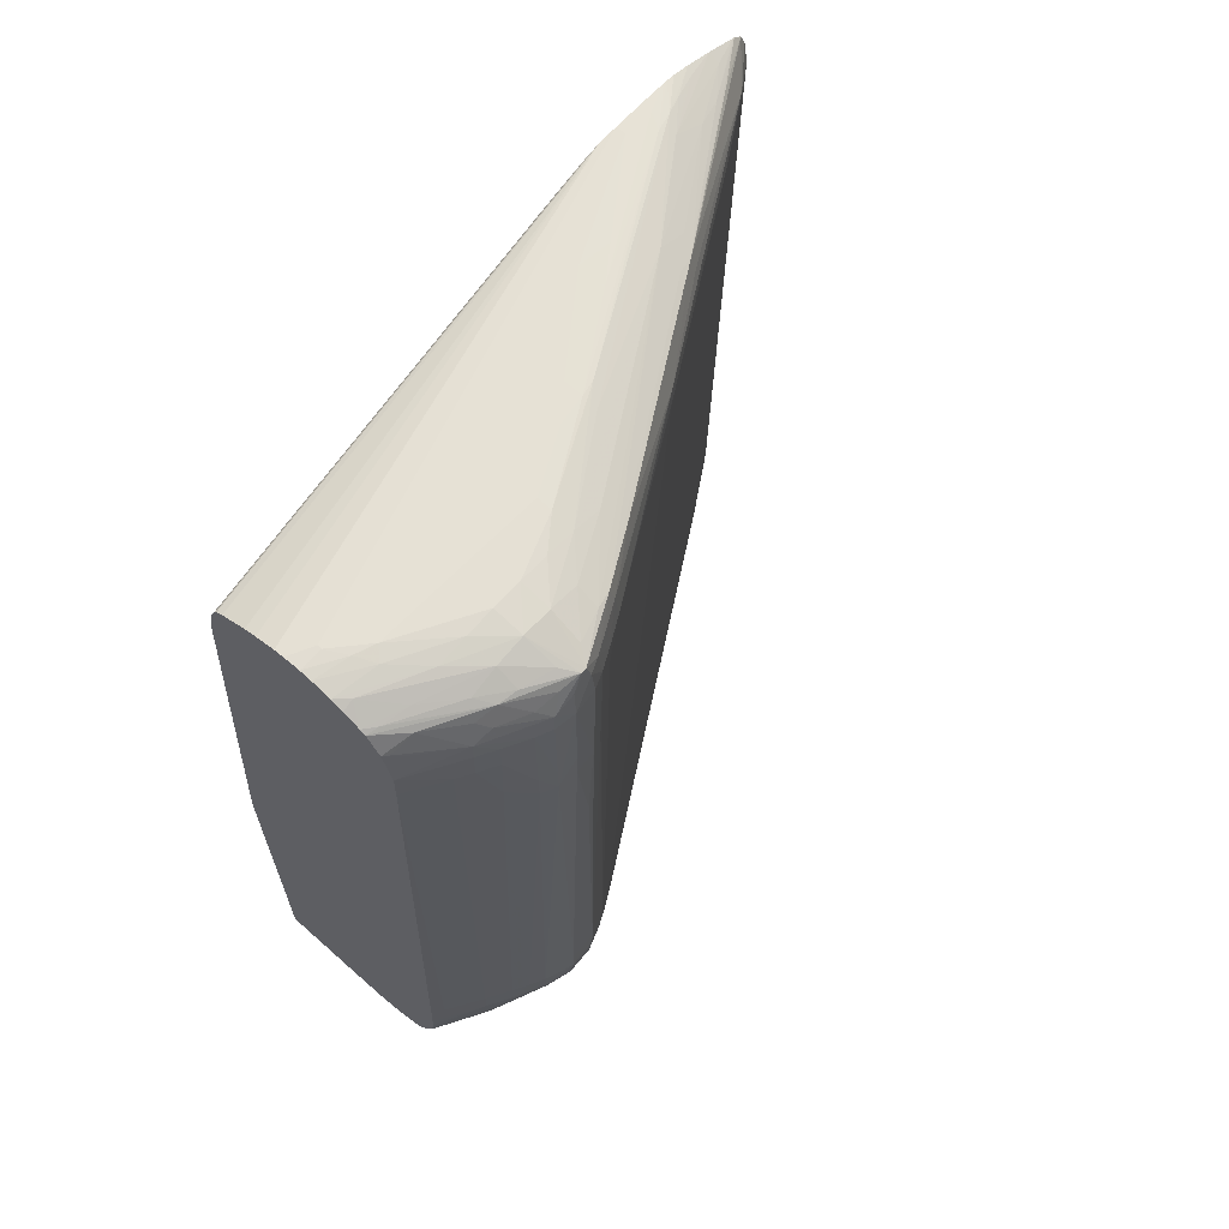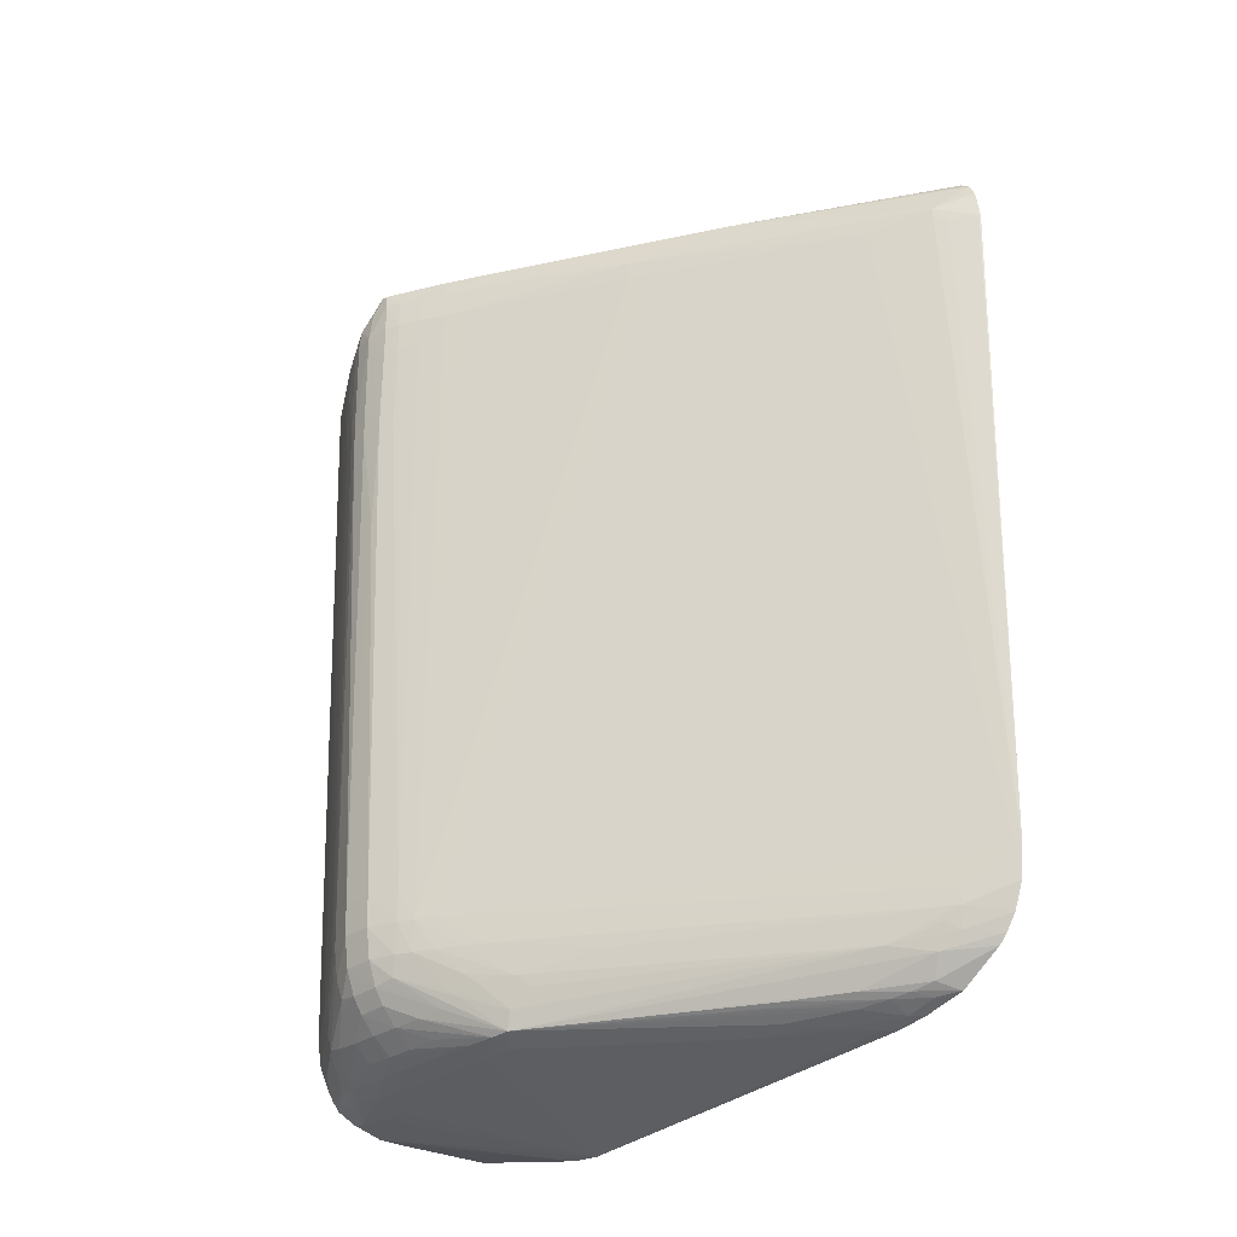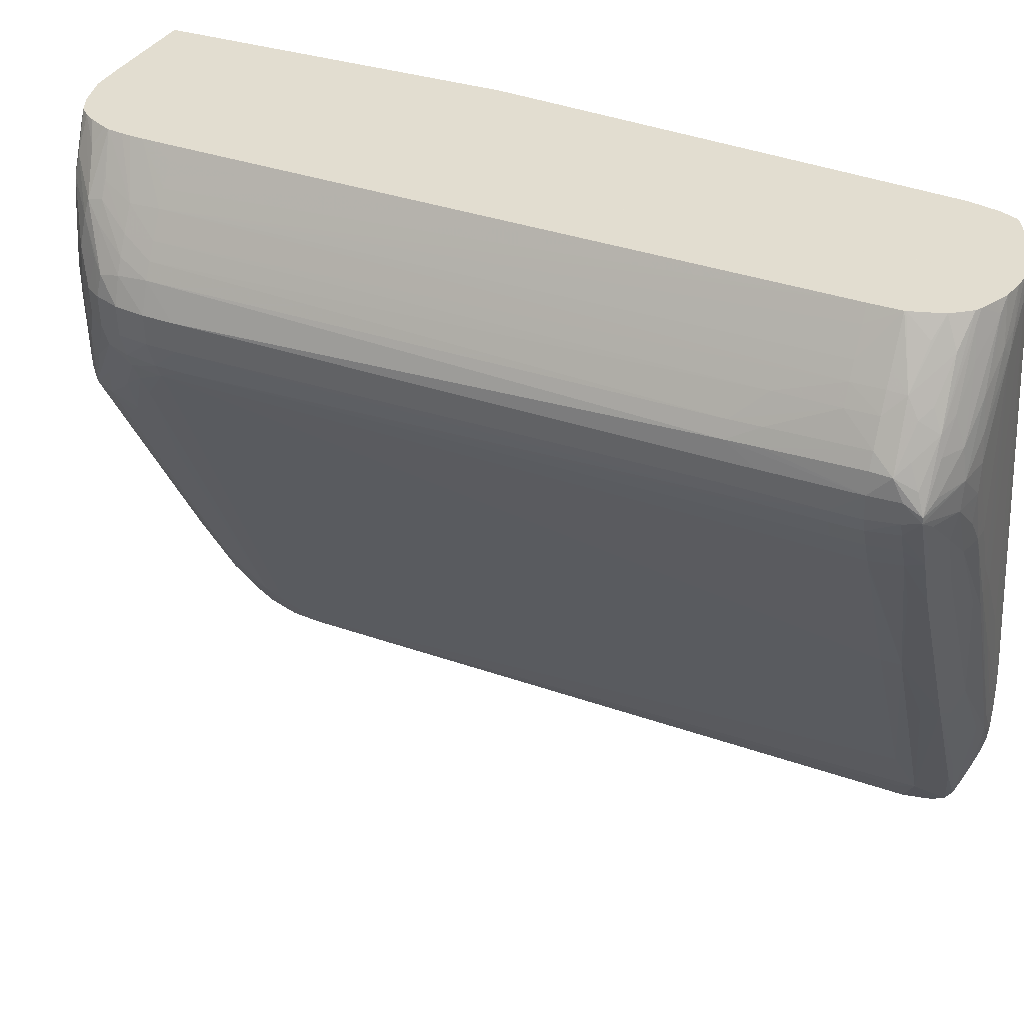
<metadata>
{"format":"obj","ext":"obj","renderer":"f3d","projection":"perspective","resolution":1024,"background":"white","views":[{"elev":64.0,"azim":41.2,"up":"+Y"},{"elev":-30.2,"azim":136.1,"up":"+Y"},{"elev":35.4,"azim":113.1,"up":"+Z"}]}
</metadata>
<code>
v 0.01147 0.03352 0.002601
v 0.01109 0.03351 0.002601
v 0.01173 0.03348 0.002601
v 0.01193 0.03354 0.001846
v 0.01149 0.03356 0.002088
v 0.01139 0.03356 0.002088
v 0.01088 0.03348 0.002601
v 0.008156 0.03358 -0.009057
v 0.01216 0.03339 0.002601
v 0.01236 0.03349 0.001644
v 0.01211 0.03355 0.001399
v 0.01107 0.03359 -0.004362
v 0.009674 0.0336 -0.006318
v 0.008388 0.0336 -0.009057
v 0.008156 0.03356 -0.008599
v 0.01042 0.03336 0.002601
v 0.008156 0.03359 -0.009743
v 0.01308 0.03339 0.001005
v 0.01243 0.03327 0.002601
v 0.01241 0.03336 0.002348
v 0.01308 0.03347 0.0003347
v 0.01225 0.03356 -0.00235
v 0.0116 0.03358 -0.003691
v 0.01308 0.03351 -0.0003361
v 0.0115 0.03357 -0.004362
v 0.01027 0.03359 -0.006374
v 0.009765 0.03359 -0.007069
v 0.00842 0.03358 -0.009749
v 0.008156 0.0335 -0.008249
v 0.00937 0.03288 0.002601
v 0.009409 0.03292 0.002601
v 0.009562 0.03301 0.002601
v 0.009734 0.03309 0.002601
v 0.01015 0.03328 0.002601
v 0.008156 0.03357 -0.0104
v 0.01375 0.03327 0.0003347
v 0.01375 0.03337 -0.0003361
v 0.01278 0.03308 0.002601
v 0.01315 0.03316 0.001739
v 0.01308 0.0335 -0.001007
v 0.01259 0.03353 -0.00235
v 0.01142 0.03355 -0.00473
v 0.008785 0.03356 -0.009539
v 0.008156 0.03333 -0.007673
v 0.00934 0.03282 0.002601
v 0.008187 0.03357 -0.0104
v 0.008156 0.03356 -0.01049
v 0.01376 0.03306 0.000978
v 0.01423 0.03299 0.0003347
v 0.01445 0.03304 -0.0003665
v 0.01478 0.0329 -0.0006113
v 0.01478 0.0329 -0.0007376
v 0.01375 0.03334 -0.001007
v 0.01297 0.03306 0.002348
v 0.0129 0.033 0.002601
v 0.01308 0.03347 -0.001678
v 0.01308 0.03338 -0.00235
v 0.01184 0.03347 -0.004362
v 0.008665 0.03354 -0.009986
v 0.008156 0.03314 -0.007045
v 0.009215 0.03254 0.002601
v 0.008156 0.03354 -0.01069
v 0.01413 0.03291 0.0007347
v 0.01468 0.03275 -0.0001642
v 0.0148 0.0323 8.524e-05
v 0.01483 0.03253 -0.0003665
v 0.01412 0.03291 -0.002073
v 0.01422 0.03298 -0.001678
v 0.01445 0.03303 -0.0009794
v 0.01482 0.03254 -0.0008228
v 0.01467 0.03254 -0.001159
v 0.01375 0.03323 -0.001678
v 0.01341 0.03287 0.002002
v 0.0132 0.03259 0.002601
v 0.01308 0.03322 -0.003021
v 0.0104 0.03332 -0.007716
v 0.009028 0.03343 -0.009749
v 0.008522 0.03349 -0.0104
v 0.008156 0.03344 -0.0111
v 0.008156 0.03296 -0.006558
v 0.008156 0.03234 -0.005066
v 0.008156 0.03197 -0.004324
v 0.009111 0.0321 0.002601
v 0.008156 0.0329 -0.006408
v 0.01399 0.0327 0.001182
v 0.01422 0.0325 0.000978
v 0.01456 0.03253 0.0003195
v 0.01411 0.03226 0.001378
v 0.01466 0.03187 0.0004609
v 0.01482 0.03187 0.0001248
v 0.0149 0.03187 -0.0003361
v 0.01344 0.0329 -0.003382
v 0.01088 0.03302 -0.007716
v 0.01442 0.03254 -0.001678
v 0.01417 0.03254 -0.002166
v 0.01484 0.03187 -0.0008866
v 0.01471 0.03187 -0.001221
v 0.01449 0.03187 -0.001678
v 0.01332 0.0326 0.002389
v 0.0134 0.03191 0.002601
v 0.01353 0.03242 0.002193
v 0.01078 0.03293 -0.008131
v 0.01041 0.03309 -0.008368
v 0.009101 0.03315 -0.01043
v 0.008329 0.03339 -0.01102
v 0.008405 0.0331 -0.01173
v 0.008156 0.03324 -0.01174
v 0.008156 0.03186 -0.004141
v 0.008156 0.03166 -0.003819
v 0.009055 0.03184 0.002601
v 0.0134 0.03187 0.002601
v 0.01393 0.03187 0.001745
v 0.01413 0.03187 0.001408
v 0.01436 0.03187 0.001005
v 0.01437 0.0312 0.001005
v 0.01465 0.02986 0.0004335
v 0.01466 0.0312 0.0004411
v 0.0148 0.02986 9.893e-05
v 0.01484 0.0312 -0.0008806
v 0.0148 0.02919 8.524e-05
v 0.01487 0.02986 -0.0003361
v 0.01482 0.02919 -0.0008349
v 0.01348 0.03254 -0.003451
v 0.0121 0.0323 -0.006087
v 0.0142 0.03187 -0.00223
v 0.01471 0.0312 -0.001215
v 0.01448 0.0312 -0.001678
v 0.01007 0.03288 -0.009395
v 0.008156 0.03282 -0.01269
v 0.008782 0.03294 -0.0115
v 0.008156 0.03297 -0.01248
v 0.008904 0.03304 -0.01107
v 0.01084 0.03254 -0.008228
v 0.00873 0.03223 -0.01209
v 0.008156 0.033 -0.01241
v 0.008156 0.03156 -0.003684
v 0.008156 0.0314 -0.003501
v 0.008156 0.03135 -0.003449
v 0.008156 0.03109 -0.003211
v 0.008156 0.03096 -0.003104
v 0.008156 0.03063 -0.002874
v 0.008156 0.03041 -0.002725
v 0.008156 0.02198 0.002601
v 0.01339 0.0312 0.002601
v 0.01359 0.0312 0.002283
v 0.01393 0.0312 0.001748
v 0.01413 0.0312 0.001413
v 0.01433 0.02986 0.001005
v 0.01464 0.02919 0.0004198
v 0.01469 0.02919 -0.00117
v 0.01486 0.02919 -0.0003361
v 0.01426 0.01711 0.000321
v 0.01454 0.01778 -0.0003361
v 0.01478 0.02666 -0.0007102
v 0.01452 0.01778 -0.001007
v 0.01402 0.03187 -0.002564
v 0.01211 0.03187 -0.006094
v 0.01192 0.03187 -0.00643
v 0.009451 0.03187 -0.01083
v 0.01408 0.01778 -0.001991
v 0.01425 0.01778 -0.001656
v 0.008156 0.03254 -0.01283
v 0.008176 0.03299 -0.01241
v 0.00873 0.03202 -0.01209
v 0.008557 0.03182 -0.01235
v 0.008181 0.03187 -0.01291
v 0.008156 0.03225 -0.01288
v 0.008156 0.01449 0.002601
v 0.01288 0.01711 0.002601
v 0.01304 0.01711 0.002348
v 0.01334 0.01711 0.001885
v 0.01355 0.01711 0.00155
v 0.01388 0.01711 0.001005
v 0.01408 0.01711 0.0006556
v 0.01406 0.01644 0.0005932
v 0.01422 0.01644 0.0002571
v 0.01451 0.01711 -0.0003361
v 0.01449 0.01711 -0.001007
v 0.01424 0.01711 -0.001644
v 0.01407 0.01711 -0.001979
v 0.01387 0.01711 -0.00235
v 0.008224 0.01711 -0.01238
v 0.008156 0.01711 -0.01249
v 0.008156 0.03187 -0.01294
v 0.008156 0.01386 -0.0003543
v 0.0104 0.01438 0.002601
v 0.01286 0.01666 0.002601
v 0.01285 0.01644 0.002601
v 0.01353 0.01644 0.001521
v 0.01383 0.01644 0.001005
v 0.01348 0.01577 0.001434
v 0.01369 0.01577 0.001005
v 0.01415 0.01599 0.0001385
v 0.01442 0.01644 -0.0003361
v 0.0144 0.01644 -0.001007
v 0.0142 0.01644 -0.001577
v 0.01405 0.01644 -0.001913
v 0.01382 0.01644 -0.00235
v 0.01353 0.01644 -0.002878
v 0.01334 0.01644 -0.003214
v 0.008727 0.01609 -0.01141
v 0.008736 0.01644 -0.01143
v 0.008542 0.01644 -0.01176
v 0.008156 0.01663 -0.01244
v 0.008156 0.0138 -0.001007
v 0.01107 0.01436 0.002601
v 0.01283 0.01614 0.002601
v 0.01281 0.01595 0.002601
v 0.01291 0.01579 0.002393
v 0.01328 0.01577 0.001769
v 0.01276 0.01562 0.002601
v 0.01343 0.01542 0.001358
v 0.0135 0.01534 0.001005
v 0.01395 0.01577 0.0003514
v 0.01421 0.0159 -0.0003361
v 0.01421 0.01592 -0.001007
v 0.01414 0.01601 -0.001459
v 0.01362 0.01571 -0.002408
v 0.01348 0.0159 -0.002798
v 0.01294 0.01573 -0.003749
v 0.01209 0.01607 -0.005381
v 0.009386 0.01549 -0.01005
v 0.008857 0.01583 -0.01109
v 0.008662 0.01564 -0.01132
v 0.008156 0.01588 -0.0122
v 0.008156 0.016 -0.01225
v 0.008156 0.01644 -0.01241
v 0.008207 0.01644 -0.01233
v 0.01174 0.0144 0.001005
v 0.01174 0.01441 0.001676
v 0.008156 0.01436 -0.009288
v 0.008388 0.01436 -0.009057
v 0.009059 0.01435 -0.007716
v 0.00973 0.01439 -0.007045
v 0.01241 0.01455 -0.003021
v 0.01241 0.01453 -0.00235
v 0.01174 0.01446 0.002348
v 0.01175 0.01451 0.002601
v 0.0127 0.01548 0.002601
v 0.01286 0.01526 0.002199
v 0.01236 0.01488 0.002601
v 0.01269 0.01481 0.00188
v 0.01278 0.01474 0.001431
v 0.01361 0.01525 0.0003347
v 0.01399 0.01557 -0.0003361
v 0.01399 0.01558 -0.001007
v 0.01351 0.01531 -0.002224
v 0.01281 0.01472 -0.003419
v 0.01341 0.01545 -0.002671
v 0.01288 0.0151 -0.003559
v 0.01332 0.01571 -0.003021
v 0.01274 0.01548 -0.004011
v 0.01078 0.01534 -0.007462
v 0.00881 0.0153 -0.01087
v 0.008156 0.01554 -0.01197
v 0.01241 0.01453 -0.0003361
v 0.01241 0.01453 0.0003347
v 0.01241 0.01455 0.001005
v 0.008156 0.01446 -0.009959
v 0.009059 0.01441 -0.008386
v 0.008388 0.01447 -0.009728
v 0.00973 0.01449 -0.007716
v 0.01286 0.01468 -0.003021
v 0.01289 0.01468 -0.00235
v 0.01244 0.01463 0.001664
v 0.01225 0.01466 0.002348
v 0.01218 0.01469 0.002601
v 0.01249 0.01507 0.002601
v 0.01282 0.01472 0.001005
v 0.01319 0.01491 0.0003347
v 0.01366 0.01521 -0.0003361
v 0.01365 0.01521 -0.001007
v 0.0136 0.01524 -0.001678
v 0.00911 0.01457 -0.009098
v 0.009716 0.01464 -0.008336
v 0.01018 0.01468 -0.007716
v 0.01008 0.01475 -0.008079
v 0.009367 0.01479 -0.009349
v 0.008156 0.01533 -0.01178
v 0.008621 0.01485 -0.0106
v 0.01289 0.01469 -0.0003361
v 0.01286 0.0147 0.0003347
v 0.008156 0.0147 -0.01086
v 0.008173 0.01471 -0.01085
v 0.008394 0.01464 -0.01038
v 0.008908 0.01465 -0.009728
v 0.01322 0.0149 -0.001678
v 0.01322 0.01488 -0.001007
v 0.01322 0.01488 -0.0003361
v 0.008772 0.01473 -0.01015
v 0.008156 0.01471 -0.01088
f 179 196 197
f 175 190 191
f 175 191 192
f 175 192 176
f 176 192 193
f 177 195 178
f 176 194 177
f 177 194 195
f 178 195 196
f 178 196 179
f 174 190 175
f 179 197 180
f 176 193 194
f 173 190 174
f 165 183 166
f 172 189 173
f 159 182 164
f 159 181 182
f 180 197 198
f 160 161 180
f 161 179 180
f 164 182 183
f 164 183 165
f 166 184 167
f 166 183 184
f 168 185 186
f 169 187 170
f 170 187 171
f 171 187 188
f 171 188 172
f 172 188 189
f 173 189 190
f 180 198 199
f 194 215 216
f 180 200 181
f 193 213 214
f 193 214 215
f 193 215 194
f 194 216 195
f 195 216 217
f 195 217 196
f 193 212 213
f 196 217 197
f 197 218 219
f 197 219 198
f 198 219 220
f 198 220 199
f 158 181 159
f 199 220 221
f 197 217 218
f 192 212 193
f 191 212 192
f 191 211 212
f 181 200 201
f 181 201 202
f 181 202 182
f 182 202 203
f 182 203 183
f 183 203 204
f 185 205 206
f 185 206 186
f 188 207 189
f 189 207 208
f 189 208 209
f 189 209 210
f 189 210 190
f 190 210 191
f 191 210 211
f 180 199 200
f 158 180 181
f 120 152 153
f 157 160 180
f 120 149 152
f 120 153 151
f 121 151 122
f 122 151 154
f 122 154 155
f 122 155 150
f 120 151 121
f 124 125 156
f 124 157 158
f 124 158 159
f 124 159 134
f 124 134 133
f 125 127 160
f 125 160 156
f 124 156 157
f 126 150 161
f 119 150 126
f 116 118 117
f 199 221 200
f 110 141 142
f 111 144 145
f 111 145 146
f 111 146 147
f 111 147 112
f 119 122 150
f 112 147 113
f 114 147 115
f 115 147 148
f 115 148 149
f 115 149 116
f 116 149 120
f 116 120 118
f 113 147 114
f 126 161 127
f 127 161 160
f 128 134 129
f 148 174 149
f 149 174 152
f 150 155 161
f 151 153 154
f 152 174 175
f 152 175 176
f 148 173 174
f 152 176 177
f 153 177 178
f 153 178 155
f 153 155 154
f 155 178 179
f 155 179 161
f 156 160 157
f 152 177 153
f 147 173 148
f 147 172 173
f 146 172 147
f 129 131 130
f 129 134 162
f 131 135 163
f 131 163 132
f 132 163 135
f 134 159 164
f 134 164 165
f 134 165 166
f 134 166 167
f 134 167 162
f 144 169 170
f 144 170 171
f 144 171 172
f 144 172 145
f 145 172 146
f 157 180 158
f 200 221 201
f 256 264 281
f 201 220 222
f 247 273 248
f 248 273 263
f 248 262 274
f 248 274 275
f 248 275 276
f 248 276 277
f 246 273 247
f 248 277 278
f 248 250 249
f 250 253 252
f 254 279 255
f 254 278 280
f 254 280 279
f 256 281 257
f 248 278 254
f 257 281 282
f 246 272 273
f 245 271 272
f 237 266 238
f 238 266 267
f 239 268 240
f 240 268 241
f 241 267 242
f 242 267 243
f 245 272 246
f 243 267 266
f 243 265 258
f 243 258 269
f 243 269 270
f 243 270 244
f 244 270 271
f 244 271 245
f 243 266 265
f 237 265 266
f 257 282 258
f 259 283 284
f 274 286 275
f 275 286 276
f 276 286 277
f 277 286 278
f 278 286 290
f 278 290 280
f 272 288 287
f 279 280 284
f 280 290 284
f 281 289 282
f 283 291 284
f 284 290 285
f 285 290 286
f 110 140 141
f 279 284 291
f 258 282 269
f 272 289 288
f 270 289 271
f 259 284 285
f 259 285 261
f 260 261 274
f 260 274 262
f 261 285 286
f 261 286 274
f 271 289 272
f 263 273 272
f 263 287 264
f 264 287 288
f 264 288 289
f 264 289 281
f 269 282 289
f 269 289 270
f 263 272 287
f 237 258 265
f 236 264 256
f 236 263 264
f 206 230 237
f 206 237 238
f 208 211 209
f 209 211 210
f 211 239 240
f 211 240 212
f 205 236 229
f 212 240 241
f 212 242 213
f 213 242 243
f 213 243 244
f 213 244 214
f 214 244 245
f 214 245 215
f 212 241 242
f 215 245 246
f 205 235 236
f 205 233 234
f 201 222 223
f 201 223 224
f 201 224 225
f 201 225 226
f 201 226 227
f 201 227 228
f 205 234 235
f 201 228 204
f 201 203 202
f 204 228 227
f 205 229 230
f 205 230 206
f 205 231 232
f 205 232 233
f 201 204 203
f 215 246 216
f 216 246 247
f 216 247 217
f 229 256 257
f 229 257 230
f 230 257 258
f 230 258 237
f 231 259 232
f 232 260 234
f 229 236 256
f 232 234 233
f 232 261 260
f 234 260 262
f 234 262 248
f 234 248 235
f 235 248 263
f 235 263 236
f 232 259 261
f 224 255 225
f 224 254 255
f 222 224 223
f 217 247 248
f 217 248 249
f 217 249 218
f 218 249 250
f 218 250 251
f 218 251 219
f 219 251 220
f 220 251 250
f 220 250 252
f 220 252 222
f 222 252 253
f 222 253 250
f 222 250 248
f 222 248 254
f 222 254 224
f 201 221 220
f 110 139 140
f 110 142 143
f 110 137 138
f 8 80 60
f 8 60 44
f 8 44 29
f 8 29 15
f 9 18 10
f 9 19 20
f 8 84 80
f 9 20 18
f 10 21 11
f 11 22 23
f 11 23 12
f 11 21 24
f 11 24 22
f 12 23 25
f 10 18 21
f 12 25 26
f 8 81 84
f 8 108 82
f 8 259 231
f 8 231 205
f 8 205 185
f 8 185 168
f 8 168 143
f 8 143 142
f 8 82 81
f 8 142 141
f 8 140 139
f 8 139 138
f 8 138 137
f 8 137 136
f 8 136 109
f 8 109 108
f 8 141 140
f 8 283 259
f 12 26 27
f 13 27 14
f 22 40 41
f 22 41 25
f 24 37 40
f 25 42 43
f 25 43 26
f 25 41 42
f 22 24 40
f 26 28 27
f 28 43 35
f 29 44 30
f 30 44 45
f 35 43 46
f 35 46 47
f 36 39 48
f 26 43 28
f 12 27 13
f 22 25 23
f 20 39 36
f 14 27 28
f 14 28 17
f 15 29 30
f 15 30 31
f 15 31 32
f 15 32 33
f 21 37 24
f 15 33 34
f 17 28 35
f 18 20 36
f 18 36 37
f 18 37 21
f 19 38 20
f 20 38 39
f 15 34 16
f 8 291 283
f 8 279 291
f 8 255 279
f 1 241 268
f 1 268 239
f 1 239 211
f 1 211 208
f 1 208 207
f 1 207 188
f 1 267 241
f 1 188 187
f 1 169 144
f 1 144 111
f 1 111 100
f 1 100 74
f 1 74 55
f 1 55 38
f 1 187 169
f 1 38 19
f 1 238 267
f 1 186 206
f 1 2 7
f 1 7 16
f 1 16 34
f 1 34 33
f 1 33 32
f 1 32 31
f 1 206 238
f 1 31 30
f 1 45 61
f 1 61 83
f 1 83 110
f 1 110 143
f 1 143 168
f 1 168 186
f 1 30 45
f 1 19 9
f 1 9 3
f 1 3 4
f 8 47 62
f 8 62 79
f 8 79 107
f 8 107 135
f 8 135 131
f 8 131 129
f 8 35 47
f 8 162 167
f 8 184 183
f 8 183 204
f 8 204 227
f 8 227 226
f 8 226 225
f 8 225 255
f 8 167 184
f 8 17 35
f 8 14 17
f 7 15 16
f 1 4 5
f 1 5 6
f 1 6 2
f 2 6 8
f 2 8 7
f 3 9 10
f 3 10 4
f 4 10 11
f 4 11 5
f 5 11 12
f 5 12 6
f 6 12 13
f 6 13 14
f 6 14 8
f 7 8 15
f 36 48 49
f 36 49 50
f 8 129 162
f 37 50 51
f 78 105 79
f 79 105 107
f 82 108 83
f 83 108 109
f 83 109 110
f 85 88 86
f 77 107 105
f 88 100 111
f 88 112 113
f 88 113 114
f 88 114 89
f 88 101 100
f 89 114 115
f 89 115 116
f 88 111 112
f 89 116 117
f 77 106 107
f 77 105 78
f 70 96 97
f 70 97 71
f 71 97 98
f 71 98 94
f 73 74 99
f 73 99 88
f 77 104 106
f 73 88 85
f 74 101 88
f 74 88 99
f 76 93 102
f 76 102 103
f 76 103 104
f 76 104 77
f 74 100 101
f 89 117 118
f 89 118 90
f 90 118 91
f 102 130 131
f 102 131 132
f 102 132 104
f 102 104 103
f 102 124 133
f 102 133 134
f 102 129 130
f 102 134 128
f 106 132 135
f 106 135 107
f 110 138 139
f 109 136 110
f 110 136 137
f 36 50 37
f 104 132 106
f 102 128 129
f 98 127 125
f 98 126 127
f 91 119 96
f 91 120 121
f 91 121 122
f 91 122 119
f 92 102 93
f 92 95 123
f 92 123 124
f 92 124 102
f 94 98 95
f 95 98 125
f 95 125 124
f 95 124 123
f 96 119 97
f 97 119 126
f 97 126 98
f 70 91 96
f 68 72 69
f 91 118 120
f 68 76 75
f 48 63 49
f 49 63 51
f 49 51 50
f 51 63 64
f 51 64 65
f 51 65 66
f 48 54 63
f 51 66 52
f 52 68 69
f 52 69 53
f 52 66 70
f 52 70 71
f 52 71 67
f 53 57 56
f 52 67 68
f 47 59 62
f 44 60 61
f 43 59 47
f 37 51 52
f 68 75 72
f 37 52 53
f 37 53 40
f 38 54 39
f 38 55 54
f 39 54 48
f 40 53 56
f 40 56 41
f 41 56 57
f 41 57 42
f 42 58 59
f 42 59 43
f 42 57 58
f 43 47 46
f 53 69 72
f 53 72 57
f 44 61 45
f 55 73 63
f 64 87 65
f 65 88 89
f 65 89 90
f 65 90 91
f 65 91 66
f 65 86 88
f 63 87 64
f 66 91 70
f 67 93 76
f 67 76 68
f 67 71 94
f 54 55 63
f 67 94 95
f 67 95 92
f 67 92 93
f 63 86 87
f 65 87 86
f 59 77 78
f 57 75 76
f 57 76 58
f 58 76 59
f 59 76 77
f 55 74 73
f 59 78 79
f 63 85 86
f 57 72 75
f 59 79 62
f 60 80 61
f 61 81 82
f 61 82 83
f 61 80 84
f 61 84 81
f 63 73 85

</code>
